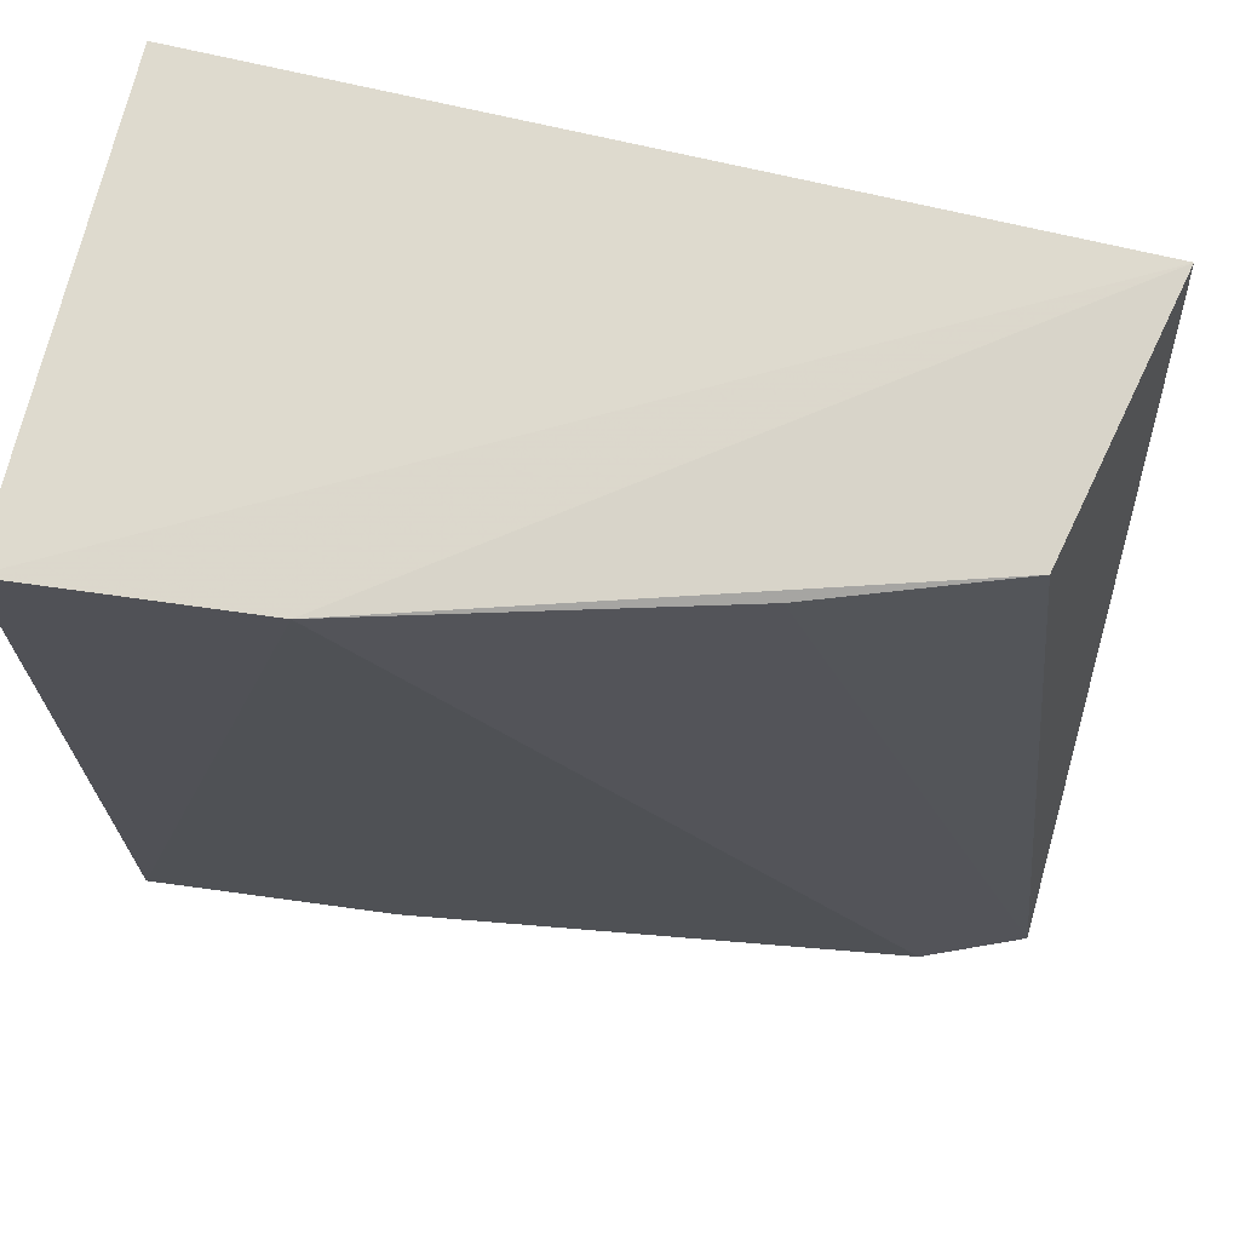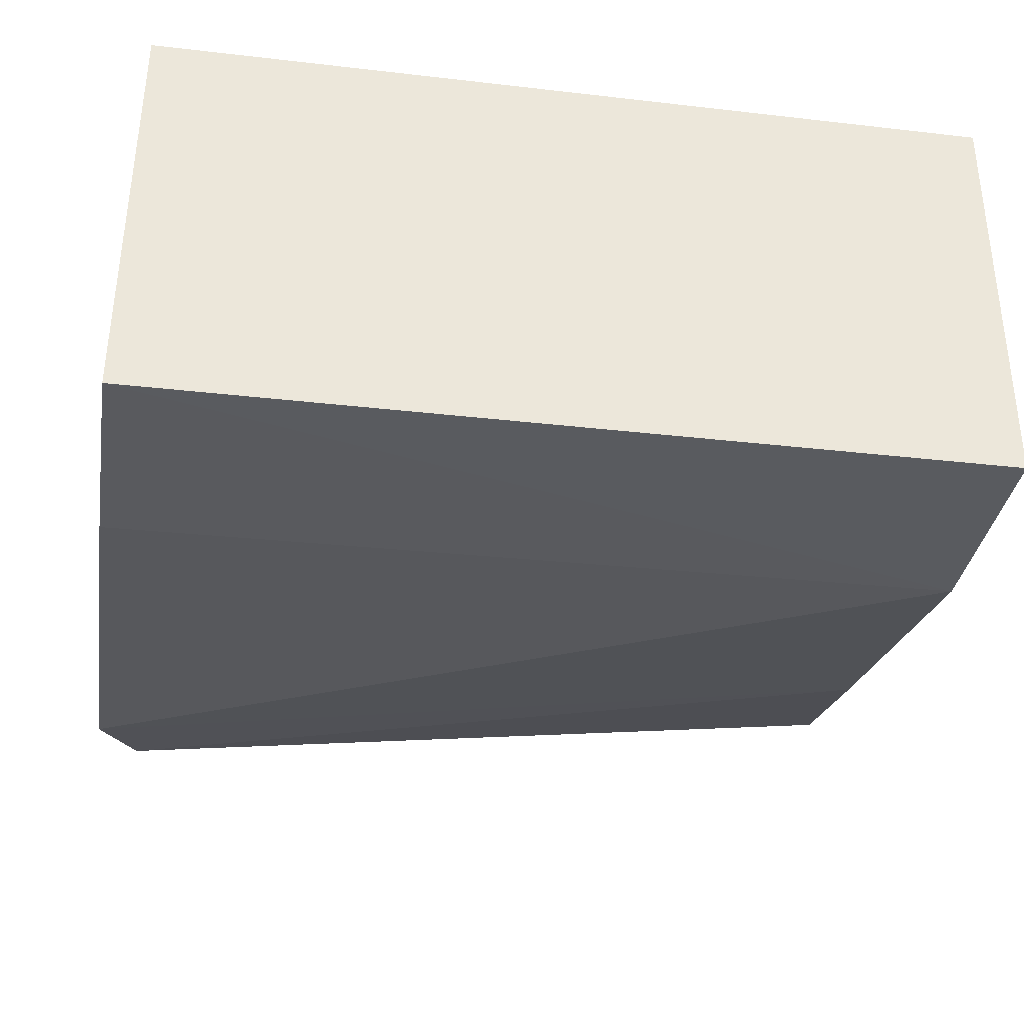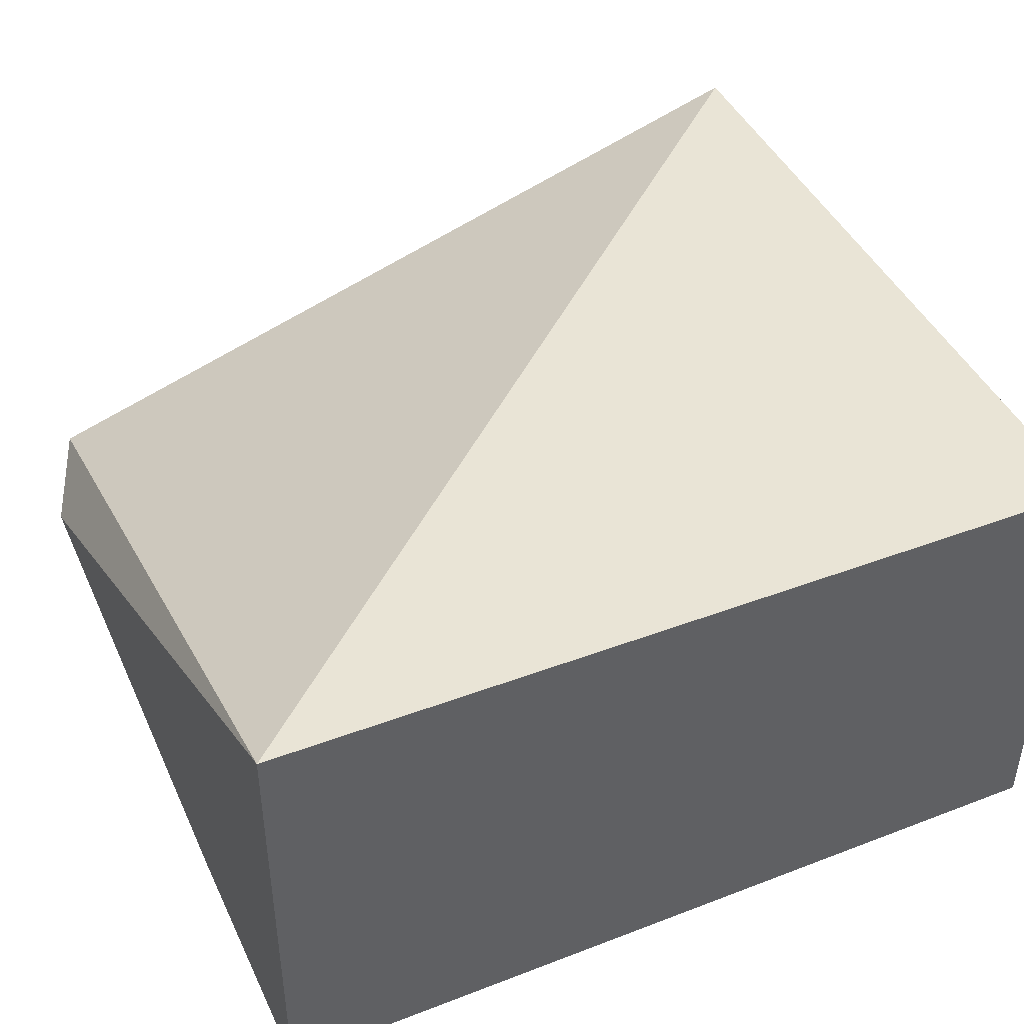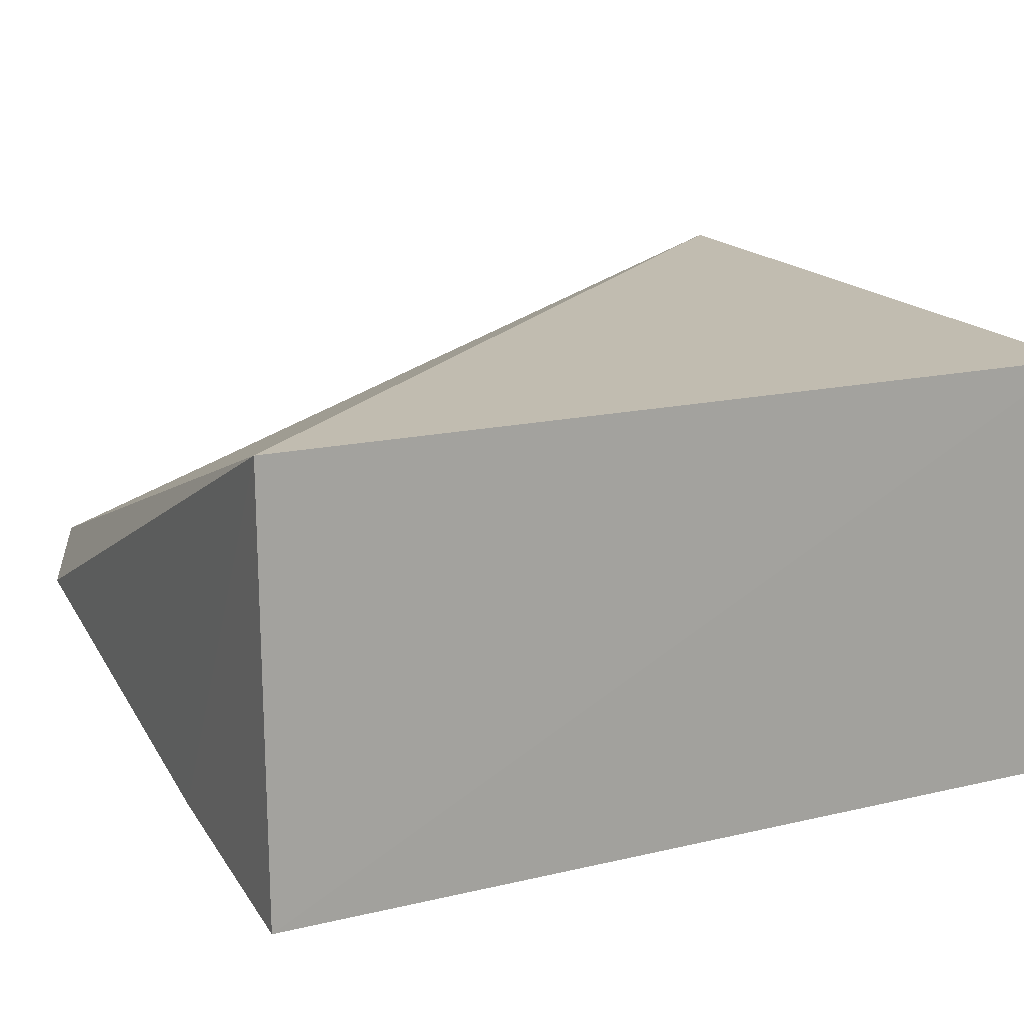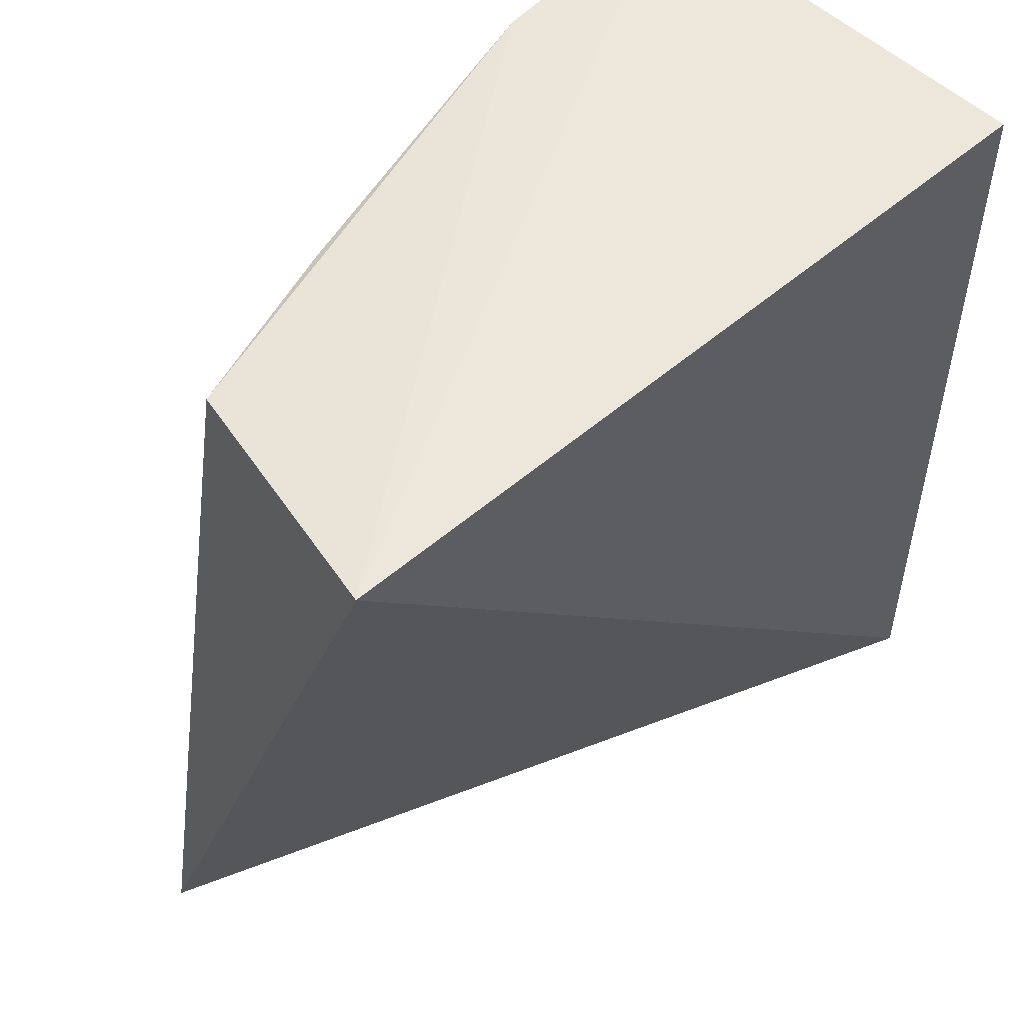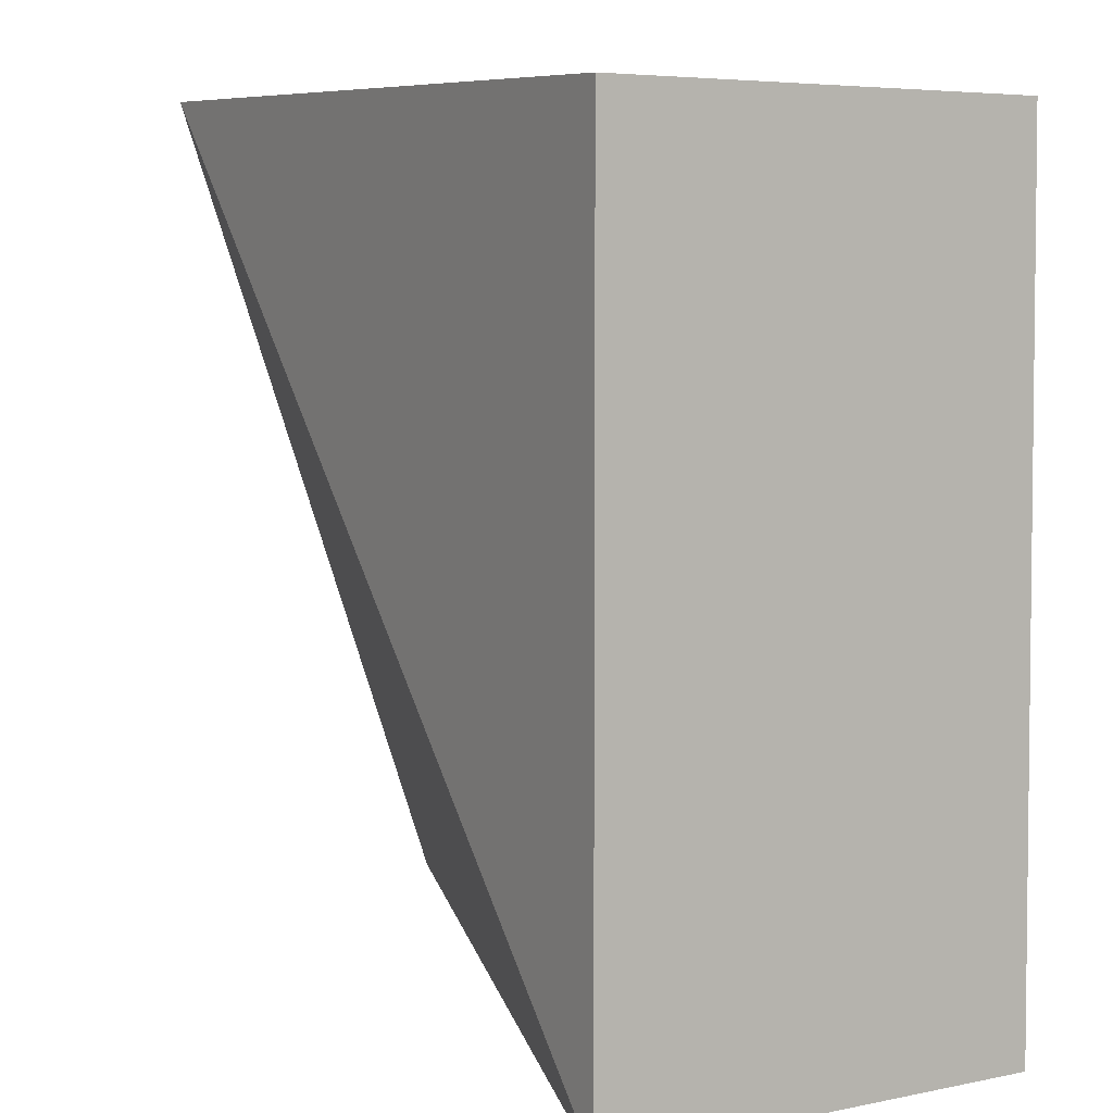
<metadata>
{"format":"obj","ext":"obj","renderer":"f3d","projection":"perspective","resolution":1024,"background":"white","views":[{"elev":70.6,"azim":-166.7,"up":"+Y"},{"elev":-37.2,"azim":81.5,"up":"+Z"},{"elev":43.1,"azim":66.0,"up":"+Z"},{"elev":17.3,"azim":65.8,"up":"+Z"},{"elev":53.0,"azim":-44.1,"up":"+Y"},{"elev":6.7,"azim":58.4,"up":"+Y"}]}
</metadata>
<code>
v -0.1819 -0.01626 -0.4167
v -0.1811 -0.01632 -0.4963
v -0.1819 0.1353 -0.4167
v -0.324 0.1379 -0.4183
v -0.3319 -0.01075 -0.4725
v -0.1818 0.1344 -0.4951
v -0.3149 -0.01827 -0.478
v -0.3139 0.1343 -0.4636
v -0.2252 -0.01703 -0.4918
v -0.2225 0.1347 -0.4915
v -0.282 0.1335 -0.4748
f 1 2 3
f 1 3 4
f 5 1 4
f 6 3 2
f 6 4 3
f 7 1 5
f 8 5 4
f 9 2 1
f 9 1 7
f 10 8 4
f 10 4 6
f 10 9 7
f 10 6 2
f 10 2 9
f 11 10 7
f 11 7 5
f 11 5 8
f 11 8 10

</code>
